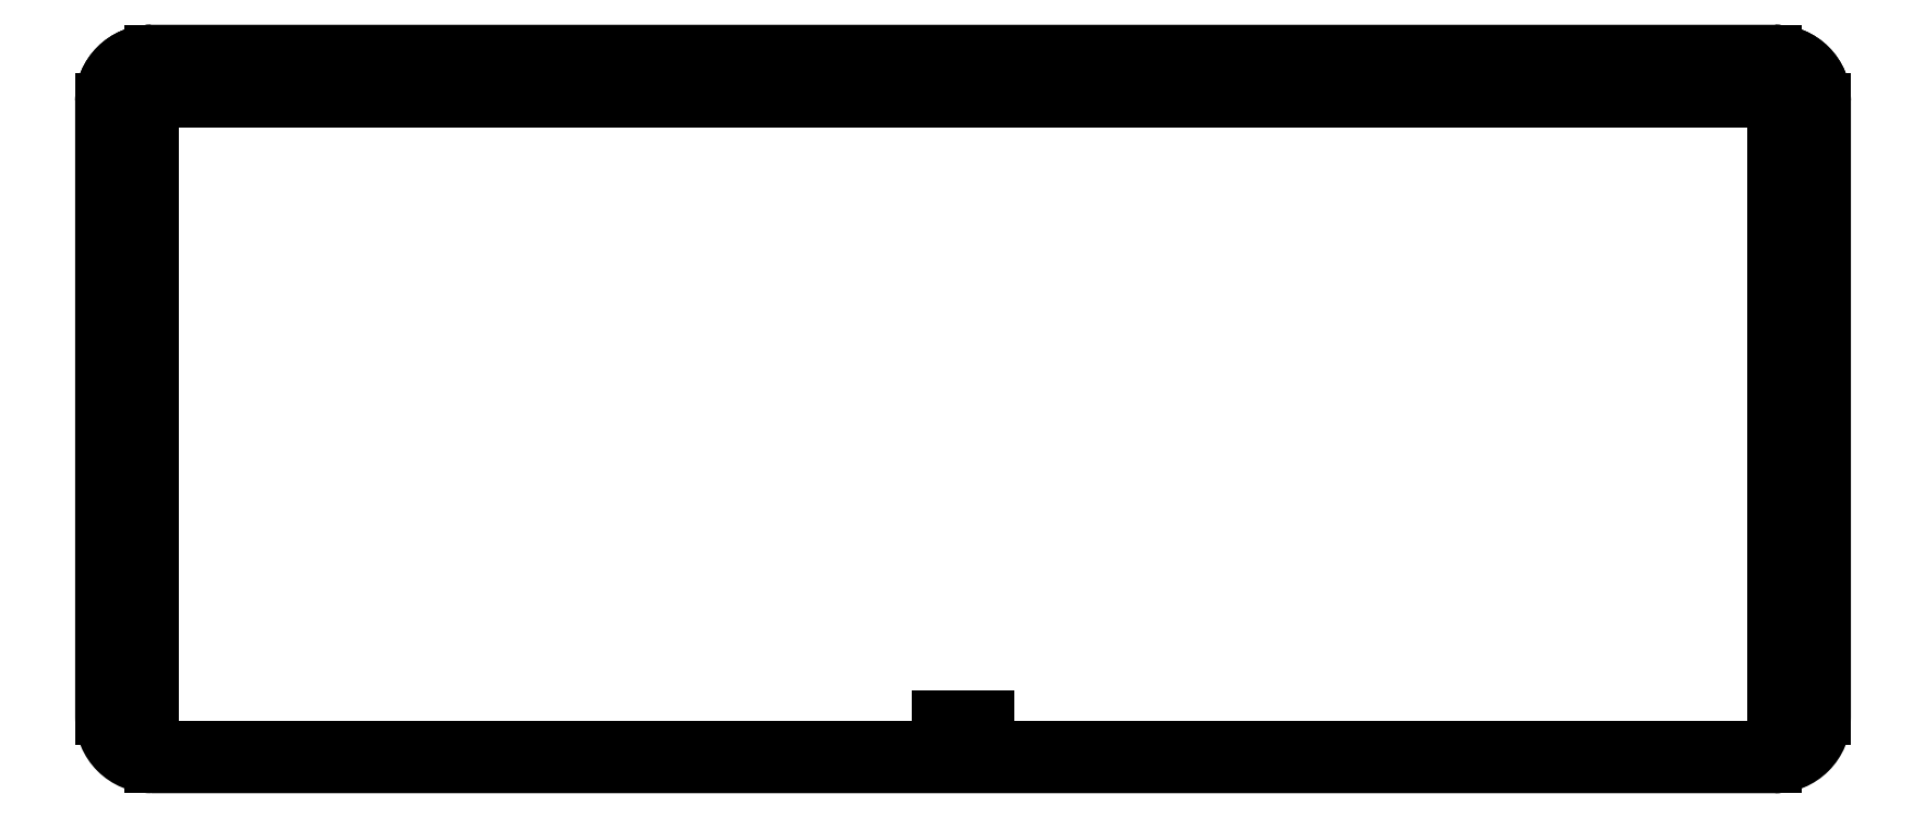
<metadata>
{"format":"dxf","ext":"dxf","renderer":"ezdxf+matplotlib","layout":"modelspace","background":"white","min_lineweight":24,"dpi":150}
</metadata>
<code>
0
SECTION
2
ENTITIES
0
LINE
8
0
10
5.095
20
-107.3
30
0
11
5.095
21
-5.092
31
0
0
LINE
8
0
10
5.095
20
-5.092
30
0
11
271.8
21
-5.092
31
0
0
LINE
8
0
10
271.8
20
-5.092
30
0
11
271.8
21
-107.3
31
0
0
LINE
8
0
10
142.4
20
-106.3
30
0
11
134.4
21
-106.3
31
0
0
CIRCLE
8
0
10
138.4
20
-1.092
30
0
40
1.5
210
0
220
0
230
1
0
CIRCLE
8
0
10
2.267
20
-109.2
30
0
40
1.5
210
0
220
0
230
1
0
CIRCLE
8
0
10
274.6
20
-109.2
30
0
40
1.5
210
0
220
0
230
1
0
CIRCLE
8
0
10
2.267
20
-2.264
30
0
40
1.5
210
0
220
0
230
1
0
CIRCLE
8
0
10
274.6
20
-2.264
30
0
40
1.5
210
0
220
0
230
1
0
CIRCLE
8
0
10
138.4
20
-110.3
30
0
40
1.5
210
0
220
0
230
1
0
LINE
8
0
10
5.095
20
-114.3
30
0
11
271.8
21
-114.3
31
0
0
ARC
8
0
10
271.8
20
-107.3
30
0
40
7
210
-0
220
0
230
1
50
-90
51
7.125
0
LINE
8
0
10
279.8
20
-106.3
30
0
11
279.8
21
-5.092
31
0
0
ARC
8
0
10
271.8
20
-5.092
30
0
40
8
210
0
220
-0
230
1
50
0
51
90
0
LINE
8
0
10
271.8
20
2.908
30
0
11
5.095
21
2.908
31
0
0
ARC
8
0
10
5.095
20
-5.092
30
0
40
8
210
0
220
0
230
1
50
90
51
180
0
LINE
8
0
10
-2.905
20
-5.092
30
0
11
-2.905
21
-106.3
31
0
0
CIRCLE
8
0
10
138.4
20
-110.3
30
0
40
1.5
210
0
220
-0
230
1
0
CIRCLE
8
0
10
274.6
20
-2.264
30
0
40
1.5
210
0
220
-0
230
1
0
CIRCLE
8
0
10
2.267
20
-2.264
30
0
40
1.5
210
0
220
-0
230
1
0
CIRCLE
8
0
10
274.6
20
-109.2
30
0
40
1.5
210
0
220
-0
230
1
0
CIRCLE
8
0
10
2.267
20
-109.2
30
0
40
1.5
210
0
220
-0
230
1
0
CIRCLE
8
0
10
138.4
20
-1.092
30
0
40
1.5
210
0
220
-0
230
1
0
LINE
8
0
10
142.4
20
-106.3
30
0
11
134.4
21
-106.3
31
0
0
LINE
8
0
10
271.8
20
-5.092
30
0
11
271.8
21
-107.3
31
0
0
LINE
8
0
10
5.095
20
-5.092
30
0
11
271.8
21
-5.092
31
0
0
LINE
8
0
10
5.095
20
-107.3
30
0
11
5.095
21
-5.092
31
0
0
LINE
8
0
10
-2.905
20
-5.092
30
0
11
-2.905
21
-106.3
31
0
0
ARC
8
0
10
5.095
20
-5.092
30
0
40
8
210
0
220
0
230
1
50
90
51
180
0
LINE
8
0
10
271.8
20
2.908
30
0
11
5.095
21
2.908
31
0
0
ARC
8
0
10
271.8
20
-5.092
30
0
40
8
210
-0
220
0
230
1
50
0
51
90
0
LINE
8
0
10
279.8
20
-106.3
30
0
11
279.8
21
-5.092
31
0
0
ARC
8
0
10
142.4
20
-106.3
30
0
40
129.6
210
0
220
0
230
1
50
-3.539
51
0
0
LINE
8
0
10
5.095
20
-114.3
30
0
11
271.8
21
-114.3
31
0
0
ARC
8
0
10
267.8
20
-107.3
30
0
40
4
210
0
220
0
230
1
50
-90
51
0
0
LINE
8
0
10
267.8
20
-111.3
30
0
11
146.4
21
-111.3
31
0
0
ARC
8
0
10
146.4
20
-107.3
30
0
40
4
210
0
220
0
230
1
50
180
51
270
0
LINE
8
0
10
142.4
20
-107.3
30
0
11
142.4
21
-106.3
31
0
0
LINE
8
0
10
134.4
20
-106.3
30
0
11
134.4
21
-107.3
31
0
0
ARC
8
0
10
130.4
20
-107.3
30
0
40
4
210
0
220
0
230
1
50
270
51
360
0
LINE
8
0
10
130.4
20
-111.3
30
0
11
9.095
21
-111.3
31
0
0
ARC
8
0
10
9.095
20
-107.3
30
0
40
4
210
0
220
0
230
1
50
180
51
270
0
ARC
8
0
10
9.095
20
-107.3
30
0
40
4
210
0
220
0
230
1
50
180
51
270
0
LINE
8
0
10
130.4
20
-111.3
30
0
11
9.095
21
-111.3
31
0
0
ARC
8
0
10
130.4
20
-107.3
30
0
40
4
210
0
220
0
230
1
50
270
51
360
0
LINE
8
0
10
134.4
20
-106.3
30
0
11
134.4
21
-107.3
31
0
0
LINE
8
0
10
142.4
20
-107.3
30
0
11
142.4
21
-106.3
31
0
0
ARC
8
0
10
146.4
20
-107.3
30
0
40
4
210
0
220
0
230
1
50
180
51
270
0
LINE
8
0
10
267.8
20
-111.3
30
0
11
146.4
21
-111.3
31
0
0
ARC
8
0
10
267.8
20
-107.3
30
0
40
4
210
0
220
0
230
1
50
-90
51
0
0
CIRCLE
8
0
10
2.267
20
-109.2
30
0
40
1.5
210
0
220
-0
230
1
0
CIRCLE
8
0
10
274.6
20
-109.2
30
0
40
1.5
210
0
220
-0
230
1
0
CIRCLE
8
0
10
2.267
20
-2.264
30
0
40
1.5
210
0
220
-0
230
1
0
CIRCLE
8
0
10
138.4
20
-110.3
30
0
40
1.5
210
0
220
-0
230
1
0
LINE
8
0
10
5.095
20
-5.092
30
0
11
5.095
21
-107.3
31
0
0
ARC
8
0
10
9.095
20
-107.3
30
0
40
4
210
0
220
0
230
1
50
180
51
270
0
LINE
8
0
10
9.095
20
-111.3
30
0
11
130.4
21
-111.3
31
0
0
ARC
8
0
10
130.4
20
-107.3
30
0
40
4
210
-0
220
0
230
1
50
-90
51
0
0
LINE
8
0
10
134.4
20
-107.3
30
0
11
134.4
21
-106.3
31
0
0
LINE
8
0
10
134.4
20
-106.3
30
0
11
142.4
21
-106.3
31
0
0
LINE
8
0
10
142.4
20
-106.3
30
0
11
142.4
21
-107.3
31
0
0
ARC
8
0
10
146.4
20
-107.3
30
0
40
4
210
0
220
0
230
1
50
180
51
270
0
LINE
8
0
10
146.4
20
-111.3
30
0
11
267.8
21
-111.3
31
0
0
ARC
8
0
10
267.8
20
-107.3
30
0
40
4
210
0
220
0
230
1
50
-90
51
0
0
LINE
8
0
10
271.8
20
-107.3
30
0
11
271.8
21
-5.092
31
0
0
LINE
8
0
10
271.8
20
-5.092
30
0
11
5.095
21
-5.092
31
0
0
CIRCLE
8
0
10
274.6
20
-2.264
30
0
40
1.5
210
0
220
-0
230
1
0
CIRCLE
8
0
10
138.4
20
-1.092
30
0
40
1.5
210
0
220
-0
230
1
0
LWPOLYLINE
8
0
90
8
70
1
43
0
10
5.095
20
-114.3
42
-0.4142
10
-2.905
20
-106.3
10
-2.905
20
-5.092
42
-0.4142
10
5.095
20
2.908
10
271.8
20
2.908
42
-0.4142
10
279.8
20
-5.092
10
279.8
20
-106.3
42
-0.4142
10
271.8
20
-114.3
0
ENDSEC
0
EOF

</code>
